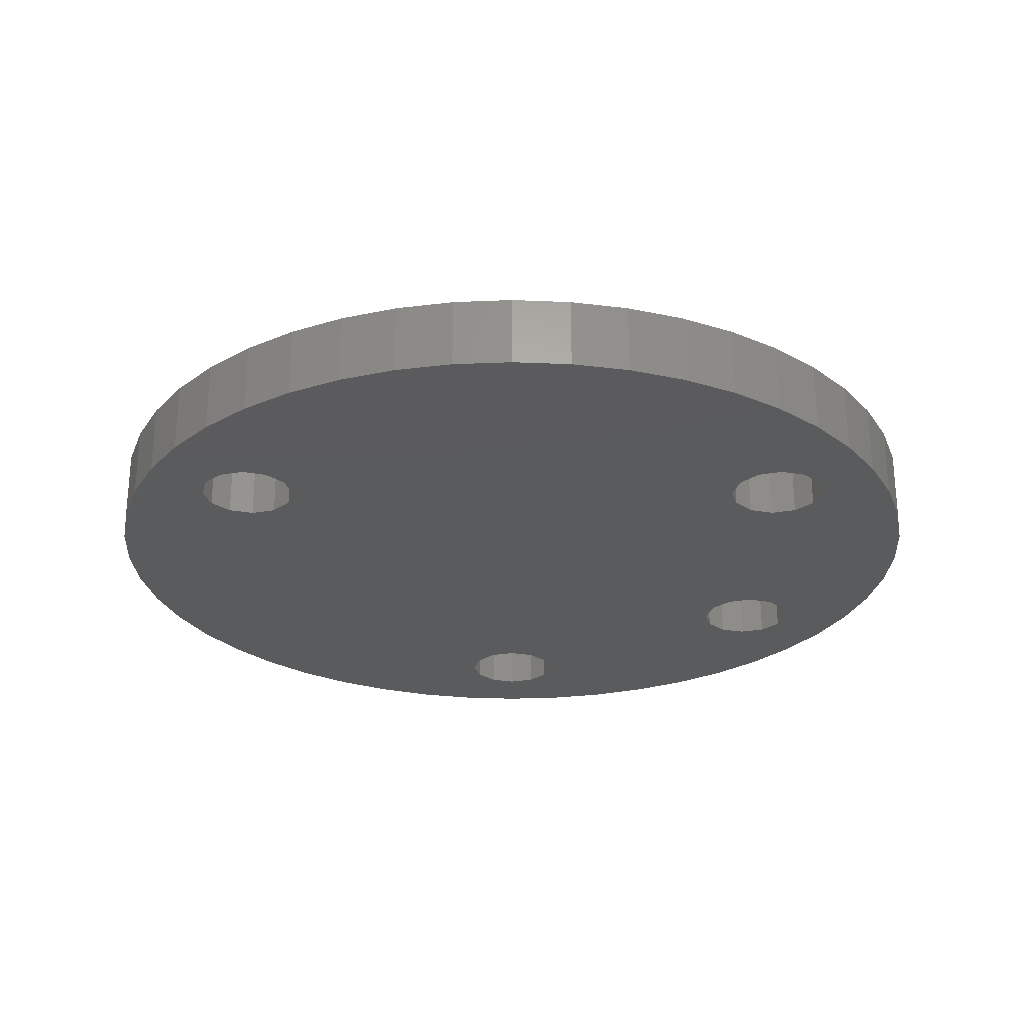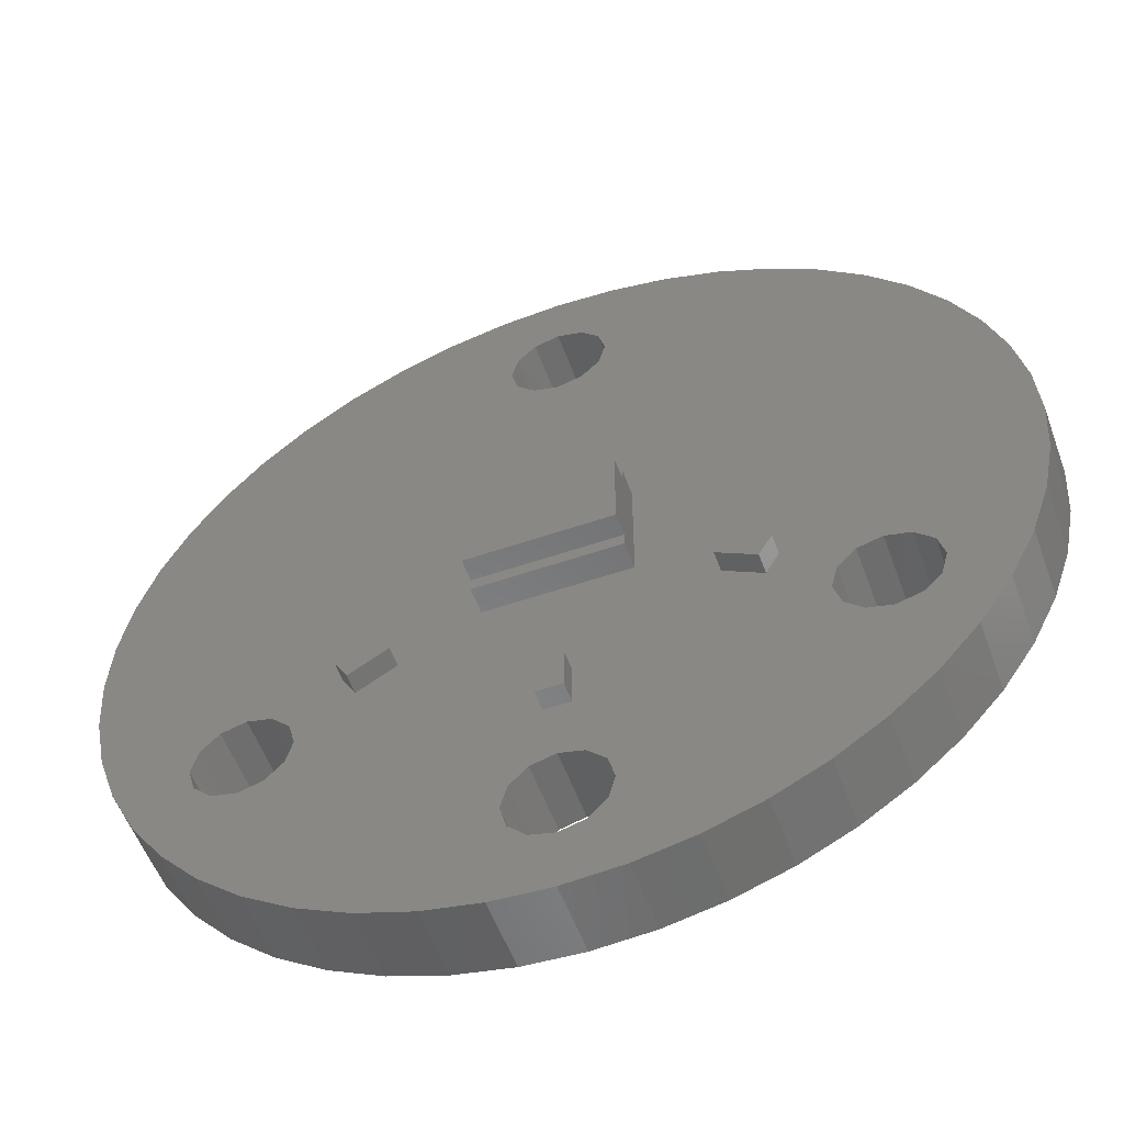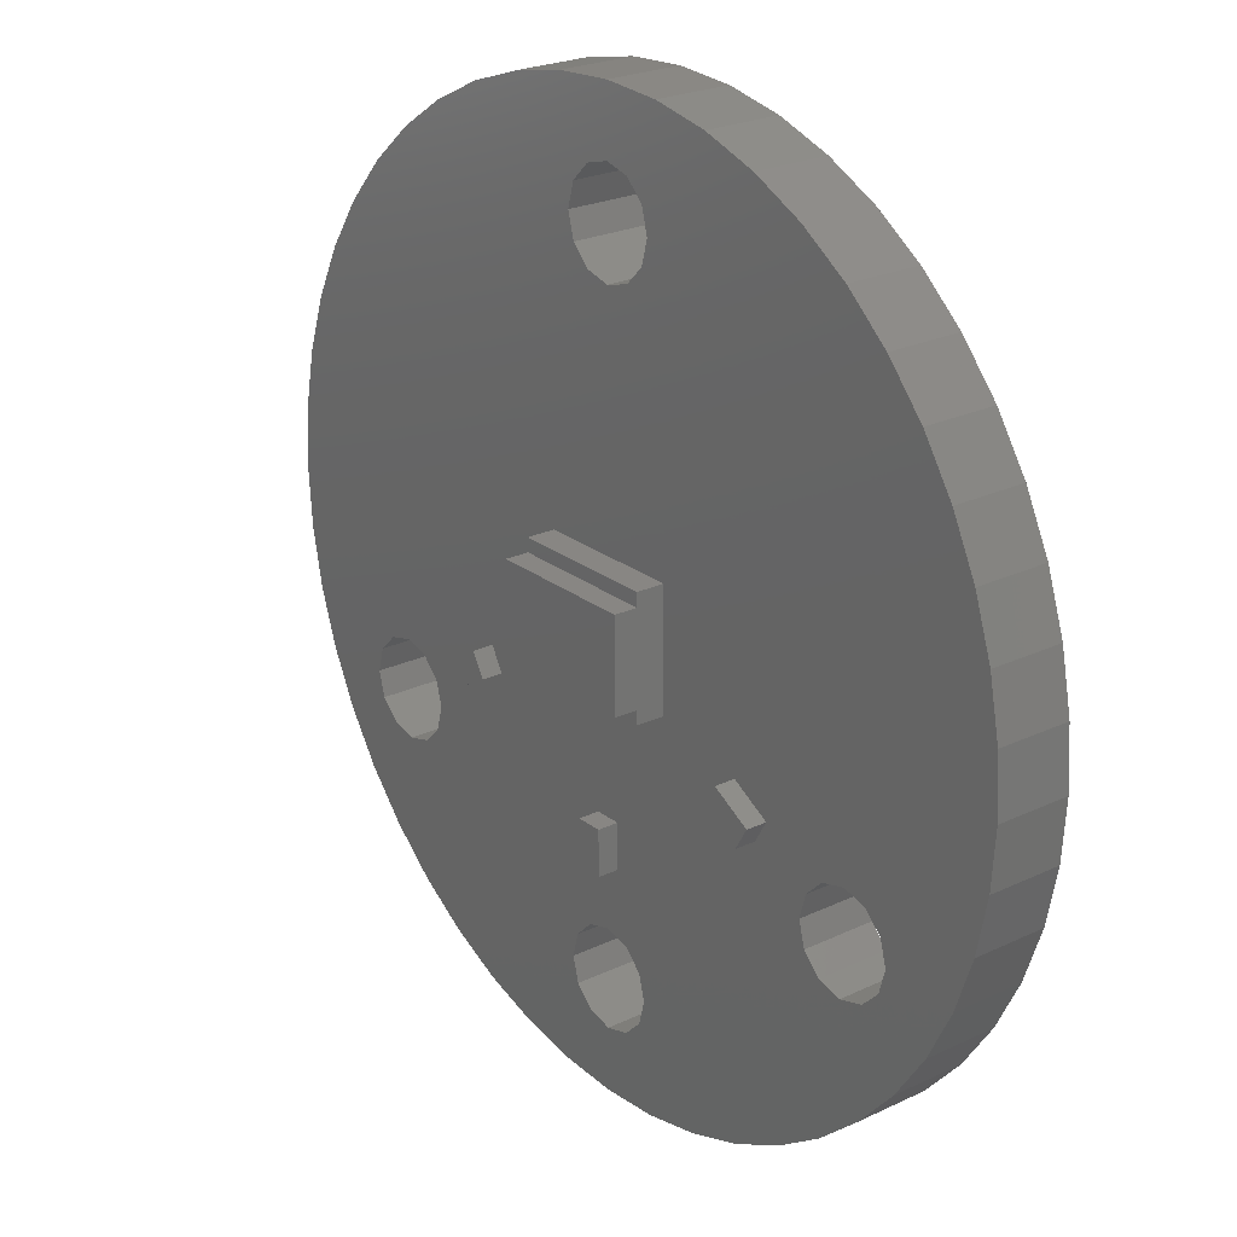
<metadata>
{"format":"stl","ext":"stl","renderer":"f3d","projection":"perspective","resolution":1024,"background":"white","views":[{"elev":-26.6,"azim":-120.0,"up":"+Z"},{"elev":-55.2,"azim":19.9,"up":"+Y"},{"elev":24.0,"azim":51.8,"up":"+Y"}]}
</metadata>
<code>
# stl→obj: 337 verts, 670 faces
v 1.6 1.3 1.4
v 1.05 1.3 1.4
v 1.05 1 1.4
v 1.6 1 1.4
v 1.6 1.3 0.8
v 1.05 1.3 0.8
v -0.35 1 0.8
v -1.05 1 0.8
v -1.05 1.3 0.8
v -0.35 1.3 0.8
v -1.05 1.3 1.4
v -0.35 1.3 1.4
v -1.05 1 1.4
v -0.35 1 1.4
v -1.6 1 1.4
v -1.6 1.3 1.4
v -1.6 -1 1.9
v 1.6 -1 1.9
v 1.6 1 1.9
v -1.6 1 1.9
v -1.6 -1.3 1.4
v -1.05 -1.3 1.4
v -1.05 -1 1.4
v -1.6 -1 1.4
v -1.6 -1.3 0.8
v -1.05 -1.3 0.8
v -0.3511 -1.3 1.4
v -0.3511 -1 1.4
v 0.35 -1.3 1.4
v 0.35 -1 1.4
v 1.05 -1.3 1.4
v 0.35 -1.3 0.8
v 1.05 -1.3 0.8
v 1.05 -1 1.4
v 1.6 -1 1.4
v 1.6 -1.3 1.4
v 1.6 -1.3 0.8
v 0.35 -1 0.8
v 1.05 -1 0.8
v -0.3511 -1.3 0.8
v -1.05 -1 0.8
v -0.3511 -1 0.8
v -1.6 1.3 0.8
v 0.35 1.3 1.4
v 0.35 1 1.4
v 0.35 1.3 0.8
v 1.05 1 0.8
v 0.35 1 0.8
v -0.3511 -1.3 1.1
v 0.29 -4.8 1.25
v -0.29 -4.8 1.25
v -0.29 -5 1.25
v 0.29 -5 1.25
v 0.29 -4.2 1.25
v -0.29 -4.2 1.25
v -0.29 -4.8 0.8
v -0.29 -4.2 0.8
v 0.29 -4.2 0.8
v 0.29 -4.8 0.8
v -0.29 -4 1.25
v 0.29 -4 1.25
v 0.29 -4 0.8
v -0.29 -4 0.8
v -0.29 -5 0.8
v 0.29 -5 0.8
v -0.29 -4.95 1.2
v -0.29 -4.8 1.2
v -0.29 -4.8 0.85
v -0.29 -4.95 0.85
v 0.29 -4.8 1.2
v 0.29 -4.8 0.85
v 0.29 -4.95 0.85
v 0.29 -4.95 1.2
v -0.29 -4.2 1.2
v -0.29 -4.2 0.85
v -0.29 -4.05 0.85
v -0.29 -4.05 1.2
v 0.29 -4.05 0.85
v 0.29 -4.2 0.85
v 0.29 -4.2 1.2
v 0.29 -4.05 1.2
v -4.015 -2.651 1.25
v -4.305 -2.149 1.25
v -4.478 -2.249 1.25
v -4.188 -2.751 1.25
v -3.495 -2.351 1.25
v -3.785 -1.849 1.25
v -4.305 -2.149 0.8
v -3.785 -1.849 0.8
v -3.495 -2.351 0.8
v -4.015 -2.651 0.8
v -3.612 -1.749 1.25
v -3.322 -2.251 1.25
v -3.322 -2.251 0.8
v -3.612 -1.749 0.8
v -4.478 -2.249 0.8
v -4.188 -2.751 0.8
v -4.435 -2.224 1.2
v -4.305 -2.149 1.2
v -4.305 -2.149 0.85
v -4.435 -2.224 0.85
v -4.015 -2.651 1.2
v -4.015 -2.651 0.85
v -4.145 -2.726 0.85
v -4.145 -2.726 1.2
v -3.785 -1.849 1.2
v -3.785 -1.849 0.85
v -3.655 -1.774 0.85
v -3.655 -1.774 1.2
v -3.365 -2.276 0.85
v -3.495 -2.351 0.85
v -3.495 -2.351 1.2
v -3.365 -2.276 1.2
v 4.305 -2.149 1.25
v 4.015 -2.651 1.25
v 4.188 -2.751 1.25
v 4.478 -2.249 1.25
v 3.785 -1.849 1.25
v 3.495 -2.351 1.25
v 4.015 -2.651 0.8
v 3.495 -2.351 0.8
v 3.785 -1.849 0.8
v 4.305 -2.149 0.8
v 3.322 -2.251 1.25
v 3.612 -1.749 1.25
v 3.612 -1.749 0.8
v 3.322 -2.251 0.8
v 4.188 -2.751 0.8
v 4.478 -2.249 0.8
v 4.145 -2.726 1.2
v 4.015 -2.651 1.2
v 4.015 -2.651 0.85
v 4.145 -2.726 0.85
v 4.305 -2.149 1.2
v 4.305 -2.149 0.85
v 4.435 -2.224 0.85
v 4.435 -2.224 1.2
v 3.495 -2.351 1.2
v 3.495 -2.351 0.85
v 3.365 -2.276 0.85
v 3.365 -2.276 1.2
v 3.655 -1.774 0.85
v 3.785 -1.849 0.85
v 3.785 -1.849 1.2
v 3.655 -1.774 1.2
v 6.088 -7.934 0.8
v 5 -8.66 0.8
v 5 -8.66 -0.8
v 6.088 -7.934 -0.8
v 7.071 -7.071 0.8
v 7.071 -7.071 -0.8
v -6.088 -7.934 -0.8
v -5.549 -4.309 -0.8
v -5 -8.66 -0.8
v -6.502 -4.859 -0.8
v -5.952 -4.712 -0.8
v -6.088 -7.934 0.8
v -7.052 -4.712 0.8
v -7.071 -7.071 0.8
v -5.952 -4.712 0.8
v -6.502 -4.859 0.8
v -7.934 -6.088 0.8
v -7.934 -6.088 -0.8
v -7.071 -7.071 -0.8
v -5 -8.66 0.8
v -7.052 -4.712 -0.8
v -5.549 -4.309 0.8
v -3.827 -9.239 0.8
v -3.827 -9.239 -0.8
v -2.588 -9.659 0.8
v -2.588 -9.659 -0.8
v -3.827 9.239 0.8
v -2.588 9.659 0.8
v -2.588 9.659 -0.8
v -3.827 9.239 -0.8
v -1.305 9.914 0.8
v -1.305 9.914 -0.8
v -1.305 -9.914 0.8
v -1.305 -9.914 -0.8
v 0 -10 0.8
v 0 -10 -0.8
v -1.1 -7.493 0.8
v -0.9526 -8.043 0.8
v -0.9526 -8.043 -0.8
v -1.1 -7.493 -0.8
v -0.55 -8.446 0.8
v -0.55 -8.446 -0.8
v 1.305 -9.914 0.8
v 1.305 -9.914 -0.8
v 2.588 -9.659 0.8
v 2.588 -9.659 -0.8
v 0.55 -8.446 0.8
v 0.9526 -8.043 0.8
v 0.9526 -8.043 -0.8
v 0.55 -8.446 -0.8
v 1.1 -7.493 0.8
v 1.1 -7.493 -0.8
v 0.9526 -6.943 0.8
v 0.9526 -6.943 -0.8
v -0.9526 8.043 0.8
v -1.1 7.493 0.8
v -1.1 7.493 -0.8
v -0.9526 8.043 -0.8
v -0.9526 6.943 0.8
v -0.9526 6.943 -0.8
v -0.55 6.54 0.8
v -0.55 6.54 -0.8
v 0 6.393 0.8
v 0 6.393 -0.8
v 0.55 6.54 0.8
v 0.55 6.54 -0.8
v 0.9526 6.943 0.8
v 0.9526 6.943 -0.8
v 1.1 7.493 0.8
v 1.1 7.493 -0.8
v 0.9526 8.043 0.8
v 0.9526 8.043 -0.8
v 3.827 9.239 -0.8
v 1.305 9.914 -0.8
v 2.588 9.659 -0.8
v -0.55 8.446 -0.8
v -0 10 -0.8
v 0 8.593 -0.8
v 0.55 8.446 -0.8
v -0.9526 -6.943 -0.8
v 5 8.66 -0.8
v -5 8.66 -0.8
v 6.088 7.934 -0.8
v -6.088 7.934 -0.8
v 7.071 7.071 -0.8
v -7.071 7.071 -0.8
v 7.934 6.088 -0.8
v -7.934 6.088 -0.8
v 8.66 5 -0.8
v -8.66 5 -0.8
v 9.239 3.827 -0.8
v -9.239 3.827 -0.8
v 9.659 2.588 -0.8
v -9.659 2.588 -0.8
v 9.914 1.305 -0.8
v 10 0 -0.8
v -10 0 -0.8
v -9.914 1.305 -0.8
v 9.914 -1.305 -0.8
v -9.914 -1.305 -0.8
v 9.659 -2.588 -0.8
v -9.659 -2.588 -0.8
v 9.239 -3.827 -0.8
v -9.239 -3.827 -0.8
v 8.66 -5 -0.8
v -8.66 -5 -0.8
v 7.934 -6.088 -0.8
v 7.602 -3.759 -0.8
v 7.455 -3.209 -0.8
v 7.052 -2.806 -0.8
v 6.502 -2.659 -0.8
v -7.455 -4.309 -0.8
v 5.952 -2.806 -0.8
v 5.549 -3.209 -0.8
v -7.602 -3.759 -0.8
v -7.455 -3.209 -0.8
v 5.402 -3.759 -0.8
v -7.052 -2.806 -0.8
v -6.502 -2.659 -0.8
v 5.549 -4.309 -0.8
v -5.952 -2.806 -0.8
v 5.952 -4.712 -0.8
v -5.549 -3.209 -0.8
v 6.502 -4.859 -0.8
v 7.052 -4.712 -0.8
v -5.402 -3.759 -0.8
v 0 -8.593 -0.8
v 3.827 -9.239 -0.8
v -0 10 0.8
v 1.305 9.914 0.8
v 2.588 9.659 0.8
v 3.827 9.239 0.8
v 3.827 -9.239 0.8
v 5 8.66 0.8
v 6.088 7.934 0.8
v 5.549 -3.209 0.8
v 5.402 -3.759 0.8
v 5.549 -4.309 0.8
v 5.952 -4.712 0.8
v 6.502 -4.859 0.8
v 7.052 -4.712 0.8
v 5.952 -2.806 0.8
v 6.502 -2.659 0.8
v 7.052 -2.806 0.8
v 7.455 -3.209 0.8
v 7.602 -3.759 0.8
v 7.455 -4.309 0.8
v 7.071 7.071 0.8
v 7.934 6.088 0.8
v 7.934 -6.088 0.8
v 8.66 -5 0.8
v 9.239 -3.827 0.8
v 9.659 -2.588 0.8
v 9.914 -1.305 0.8
v 10 -0 0.8
v 9.914 1.305 0.8
v 9.659 2.588 0.8
v 9.239 3.827 0.8
v 8.66 5 0.8
v -0.9526 -6.943 0.8
v -0.55 -6.54 0.8
v 0 -6.393 0.8
v 0.55 -6.54 0.8
v 0.55 8.446 0.8
v 7.455 -4.309 -0.8
v -0.55 8.446 0.8
v 0 8.593 0.8
v -0.55 -6.54 -0.8
v 0.55 -6.54 -0.8
v 0 -6.393 -0.8
v 0 -8.593 0.8
v -5 8.66 0.8
v -6.088 7.934 0.8
v -7.071 7.071 0.8
v -7.934 6.088 0.8
v -8.66 5 0.8
v -9.239 3.827 0.8
v -9.659 2.588 0.8
v -9.914 1.305 0.8
v -10 -0 0.8
v -9.914 -1.305 0.8
v -9.659 -2.588 0.8
v -9.239 -3.827 0.8
v -8.66 -5 0.8
v -7.455 -4.309 0.8
v -5.402 -3.759 0.8
v -7.602 -3.759 0.8
v -7.455 -3.209 0.8
v -5.549 -3.209 0.8
v -7.052 -2.806 0.8
v -6.502 -2.659 0.8
v -5.952 -2.806 0.8
f 1 2 3
f 3 4 1
f 2 1 5
f 5 6 2
f 7 8 9
f 9 10 7
f 11 12 10
f 10 9 11
f 12 11 13
f 13 14 12
f 15 13 11
f 11 16 15
f 17 18 19
f 19 20 17
f 21 22 23
f 23 24 21
f 25 26 22
f 22 21 25
f 22 27 28
f 28 23 22
f 27 29 30
f 30 28 27
f 31 29 32
f 32 33 31
f 29 31 34
f 34 30 29
f 35 34 31
f 31 36 35
f 31 33 37
f 37 36 31
f 33 32 38
f 38 39 33
f 40 26 41
f 41 42 40
f 11 9 43
f 43 16 11
f 2 44 45
f 45 3 2
f 44 2 6
f 6 46 44
f 47 48 46
f 46 6 47
f 44 46 10
f 10 12 44
f 44 12 14
f 14 45 44
f 21 43 25
f 15 16 43
f 17 20 15
f 21 24 43
f 24 17 15
f 24 15 43
f 35 19 18
f 5 1 4
f 35 4 19
f 35 36 37
f 37 5 4
f 35 37 4
f 14 3 45
f 19 4 3
f 15 20 19
f 14 13 15
f 14 19 3
f 14 15 19
f 37 6 5
f 10 46 48
f 37 47 6
f 7 10 48
f 37 48 47
f 37 33 39
f 38 32 40
f 37 39 48
f 38 40 42
f 39 38 48
f 8 7 48
f 43 9 8
f 26 25 43
f 38 42 41
f 41 26 43
f 38 8 48
f 41 43 8
f 38 41 8
f 40 22 26
f 49 27 22
f 40 49 22
f 32 49 40
f 29 27 49
f 32 29 49
f 35 30 34
f 23 28 30
f 17 24 23
f 35 18 17
f 35 23 30
f 35 17 23
f 50 51 52
f 52 53 50
f 50 54 55
f 55 51 50
f 56 57 58
f 58 59 56
f 60 55 54
f 54 61 60
f 62 58 57
f 57 63 62
f 63 60 61
f 61 62 63
f 64 56 59
f 59 65 64
f 64 65 53
f 53 52 64
f 66 51 67
f 68 56 64
f 66 52 51
f 69 68 64
f 66 64 52
f 66 69 64
f 53 70 50
f 59 71 72
f 53 73 70
f 65 59 72
f 53 72 73
f 53 65 72
f 60 74 55
f 57 75 76
f 60 77 74
f 63 57 76
f 60 76 77
f 60 63 76
f 58 78 79
f 54 80 81
f 58 62 78
f 61 54 81
f 62 81 78
f 62 61 81
f 70 54 50
f 78 81 80
f 70 80 54
f 70 73 72
f 71 59 58
f 70 72 71
f 70 78 80
f 71 58 79
f 70 79 78
f 70 71 79
f 66 68 69
f 57 56 68
f 77 76 75
f 75 57 68
f 66 67 68
f 67 51 55
f 74 77 75
f 67 55 74
f 67 75 68
f 67 74 75
f 82 83 84
f 84 85 82
f 82 86 87
f 87 83 82
f 88 89 90
f 90 91 88
f 92 87 86
f 86 93 92
f 94 90 89
f 89 95 94
f 95 92 93
f 93 94 95
f 96 88 91
f 91 97 96
f 96 97 85
f 85 84 96
f 98 83 99
f 100 88 96
f 98 84 83
f 101 100 96
f 98 96 84
f 98 101 96
f 85 102 82
f 91 103 104
f 85 105 102
f 97 91 104
f 85 104 105
f 85 97 104
f 92 106 87
f 89 107 108
f 92 109 106
f 95 89 108
f 92 108 109
f 92 95 108
f 90 110 111
f 86 112 113
f 90 94 110
f 93 86 113
f 94 113 110
f 94 93 113
f 102 86 82
f 110 113 112
f 102 112 86
f 102 105 104
f 103 91 90
f 102 104 103
f 102 110 112
f 103 90 111
f 102 111 110
f 102 103 111
f 98 100 101
f 89 88 100
f 109 108 107
f 107 89 100
f 98 99 100
f 99 83 87
f 106 109 107
f 99 87 106
f 99 107 100
f 99 106 107
f 114 115 116
f 116 117 114
f 114 118 119
f 119 115 114
f 120 121 122
f 122 123 120
f 124 119 118
f 118 125 124
f 126 122 121
f 121 127 126
f 127 124 125
f 125 126 127
f 128 120 123
f 123 129 128
f 128 129 117
f 117 116 128
f 130 115 131
f 132 120 128
f 130 116 115
f 133 132 128
f 130 128 116
f 130 133 128
f 117 134 114
f 123 135 136
f 117 137 134
f 129 123 136
f 117 136 137
f 117 129 136
f 124 138 119
f 121 139 140
f 124 141 138
f 127 121 140
f 124 140 141
f 124 127 140
f 122 142 143
f 118 144 145
f 122 126 142
f 125 118 145
f 126 145 142
f 126 125 145
f 134 118 114
f 142 145 144
f 134 144 118
f 134 137 136
f 135 123 122
f 134 136 135
f 134 142 144
f 135 122 143
f 134 143 142
f 134 135 143
f 130 132 133
f 121 120 132
f 141 140 139
f 139 121 132
f 130 131 132
f 131 115 119
f 138 141 139
f 131 119 138
f 131 139 132
f 131 138 139
f 146 147 148
f 148 149 146
f 150 146 149
f 149 151 150
f 152 153 154
f 152 155 156
f 152 156 153
f 157 158 159
f 157 160 161
f 157 161 158
f 159 162 163
f 163 164 159
f 157 159 164
f 164 152 157
f 165 157 152
f 152 154 165
f 158 161 155
f 155 166 158
f 161 160 156
f 156 155 161
f 160 167 153
f 153 156 160
f 168 165 154
f 154 169 168
f 170 168 169
f 169 171 170
f 172 173 174
f 174 175 172
f 173 176 177
f 177 174 173
f 178 170 171
f 171 179 178
f 180 178 179
f 179 181 180
f 182 183 184
f 184 185 182
f 183 186 187
f 187 184 183
f 188 180 181
f 181 189 188
f 190 188 189
f 189 191 190
f 192 193 194
f 194 195 192
f 193 196 197
f 197 194 193
f 196 198 199
f 199 197 196
f 200 201 202
f 202 203 200
f 201 204 205
f 205 202 201
f 204 206 207
f 207 205 204
f 206 208 209
f 209 207 206
f 208 210 211
f 211 209 208
f 210 212 213
f 213 211 210
f 212 214 215
f 215 213 212
f 214 216 217
f 217 215 214
f 218 219 220
f 221 222 219
f 199 213 215
f 223 221 219
f 197 199 215
f 224 223 219
f 205 225 185
f 217 224 219
f 202 205 185
f 215 217 219
f 177 202 185
f 197 215 219
f 174 177 185
f 218 197 219
f 175 174 185
f 218 226 197
f 227 175 185
f 226 228 197
f 229 227 185
f 228 194 197
f 229 185 184
f 228 230 194
f 231 229 184
f 230 232 194
f 233 231 184
f 232 234 194
f 235 233 184
f 234 236 194
f 237 235 184
f 236 238 194
f 239 237 184
f 238 240 241
f 242 243 239
f 238 241 244
f 245 242 239
f 238 244 246
f 247 245 239
f 238 246 248
f 249 247 239
f 238 248 250
f 251 249 239
f 238 250 252
f 163 251 239
f 238 252 253
f 164 163 239
f 238 253 254
f 155 152 164
f 238 254 255
f 166 155 164
f 238 255 256
f 257 166 164
f 238 256 258
f 257 164 239
f 238 258 259
f 260 257 239
f 238 259 194
f 261 260 239
f 259 262 194
f 263 261 239
f 262 195 194
f 264 263 239
f 262 265 195
f 266 264 239
f 265 267 195
f 268 266 239
f 267 269 195
f 268 239 184
f 269 270 195
f 271 268 184
f 270 151 195
f 271 184 187
f 151 272 195
f 153 271 187
f 151 149 272
f 154 153 187
f 149 148 272
f 154 187 272
f 171 169 154
f 181 179 171
f 191 189 181
f 148 273 191
f 148 154 272
f 181 171 154
f 148 191 181
f 148 181 154
f 176 274 222
f 222 177 176
f 274 275 219
f 219 222 274
f 275 276 220
f 220 219 275
f 276 277 218
f 218 220 276
f 278 190 191
f 191 273 278
f 147 278 273
f 273 148 147
f 277 279 226
f 226 218 277
f 279 280 228
f 228 226 279
f 281 282 262
f 262 259 281
f 282 283 265
f 265 262 282
f 283 284 267
f 267 265 283
f 284 285 269
f 269 267 284
f 285 286 270
f 270 269 285
f 280 281 287
f 283 282 146
f 280 287 288
f 284 283 146
f 280 288 289
f 284 146 285
f 280 289 290
f 146 286 285
f 280 290 291
f 146 292 286
f 293 280 291
f 146 150 292
f 294 293 291
f 150 291 292
f 150 295 296
f 296 297 298
f 298 299 300
f 300 301 302
f 302 303 304
f 304 294 291
f 150 296 291
f 296 298 300
f 300 302 304
f 296 304 291
f 296 300 304
f 188 193 192
f 204 305 306
f 188 196 193
f 204 306 307
f 188 190 196
f 204 307 308
f 190 198 196
f 204 308 198
f 275 309 216
f 206 204 198
f 275 216 214
f 208 206 198
f 276 275 214
f 210 208 198
f 276 214 212
f 212 210 198
f 190 278 198
f 278 147 146
f 282 281 280
f 278 146 282
f 278 212 198
f 277 276 212
f 280 279 277
f 278 282 280
f 278 277 212
f 278 280 277
f 295 150 151
f 151 252 295
f 310 151 270
f 253 252 151
f 310 253 151
f 222 221 203
f 202 177 203
f 177 222 203
f 286 292 310
f 310 270 286
f 292 291 253
f 253 310 292
f 296 295 252
f 252 250 296
f 287 281 259
f 259 258 287
f 288 287 258
f 258 256 288
f 289 288 256
f 256 255 289
f 280 293 230
f 230 228 280
f 293 294 232
f 232 230 293
f 290 289 255
f 255 254 290
f 291 290 254
f 254 253 291
f 294 304 234
f 234 232 294
f 304 303 236
f 236 234 304
f 297 296 250
f 250 248 297
f 303 302 238
f 238 236 303
f 298 297 248
f 248 246 298
f 302 301 240
f 240 238 302
f 299 298 246
f 246 244 299
f 301 300 241
f 241 240 301
f 300 299 244
f 244 241 300
f 311 200 203
f 203 221 311
f 312 311 221
f 221 223 312
f 309 312 223
f 223 224 309
f 225 205 207
f 211 213 199
f 225 207 209
f 211 199 209
f 313 225 209
f 199 314 209
f 315 313 209
f 314 315 209
f 305 182 185
f 185 225 305
f 306 305 225
f 225 313 306
f 307 306 313
f 313 315 307
f 308 307 315
f 315 314 308
f 198 308 314
f 314 199 198
f 216 309 224
f 224 217 216
f 316 192 195
f 195 272 316
f 186 316 272
f 272 187 186
f 317 172 175
f 175 227 317
f 318 317 227
f 227 229 318
f 188 192 316
f 182 305 204
f 188 316 186
f 182 204 201
f 180 188 186
f 312 309 275
f 180 186 183
f 311 312 275
f 178 180 183
f 311 275 274
f 182 178 183
f 200 311 274
f 182 201 178
f 200 274 176
f 201 170 178
f 201 200 176
f 176 173 172
f 172 317 318
f 318 319 320
f 320 321 322
f 322 323 324
f 324 325 326
f 326 327 328
f 328 329 162
f 162 159 158
f 167 160 157
f 162 158 330
f 331 167 157
f 162 330 332
f 331 157 165
f 328 162 332
f 331 165 168
f 328 332 333
f 334 331 168
f 328 333 335
f 334 168 170
f 326 328 335
f 201 334 170
f 326 335 336
f 201 337 334
f 326 336 337
f 322 324 326
f 318 320 322
f 176 172 318
f 201 176 337
f 322 326 337
f 176 318 322
f 176 322 337
f 325 324 243
f 243 242 325
f 324 323 239
f 239 243 324
f 323 322 237
f 237 239 323
f 322 321 235
f 235 237 322
f 321 320 233
f 233 235 321
f 320 319 231
f 231 233 320
f 319 318 229
f 229 231 319
f 326 325 242
f 242 245 326
f 327 326 245
f 245 247 327
f 328 327 247
f 247 249 328
f 329 328 249
f 249 251 329
f 162 329 251
f 251 163 162
f 333 332 260
f 260 261 333
f 332 330 257
f 257 260 332
f 330 158 166
f 166 257 330
f 335 333 261
f 261 263 335
f 336 335 263
f 263 264 336
f 331 334 268
f 268 271 331
f 334 337 266
f 266 268 334
f 337 336 264
f 264 266 337
f 167 331 271
f 271 153 167

</code>
